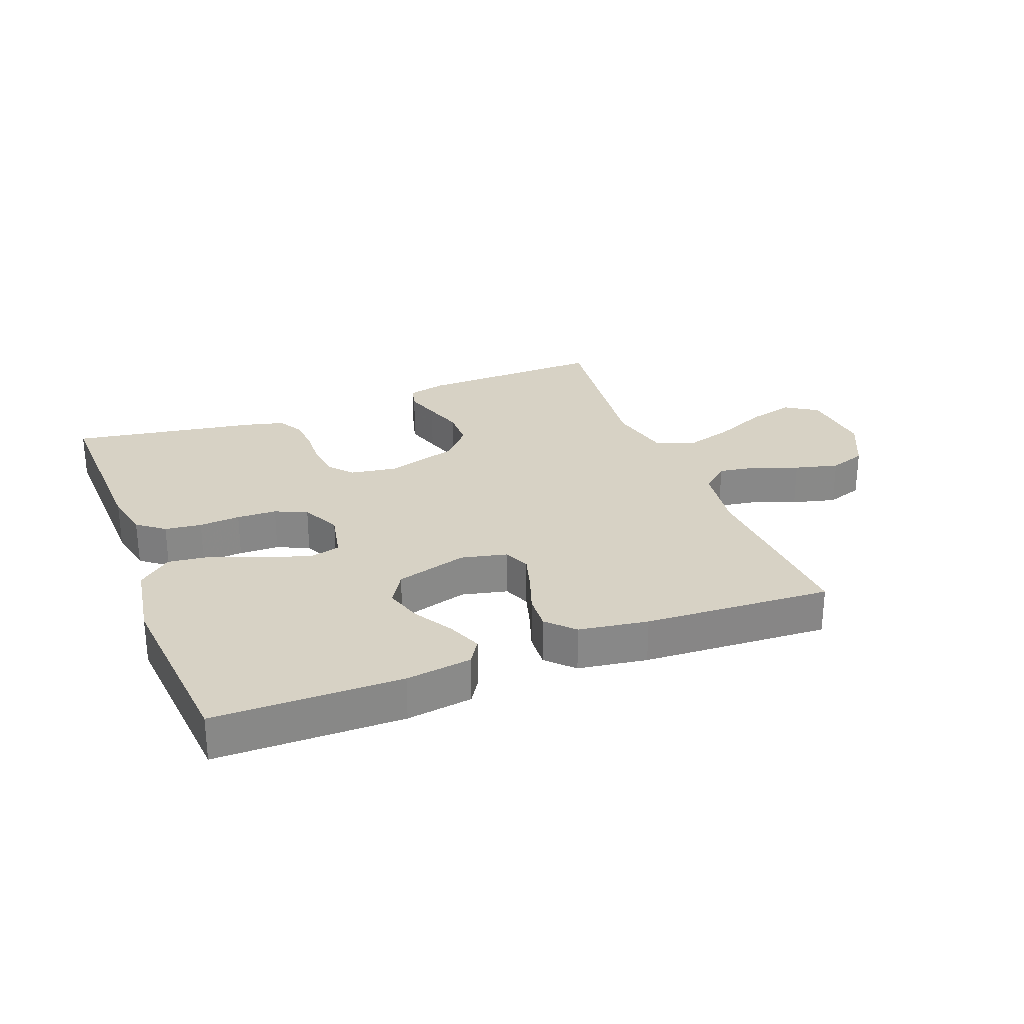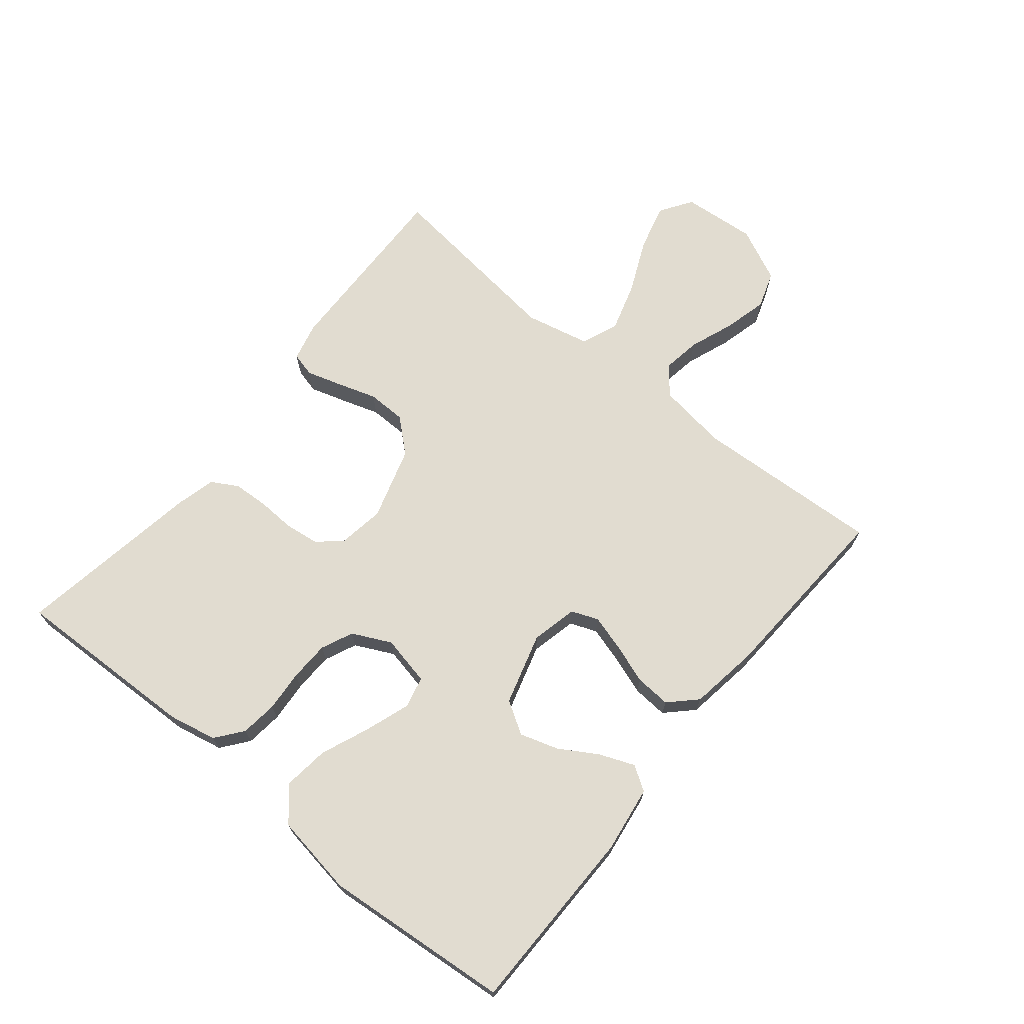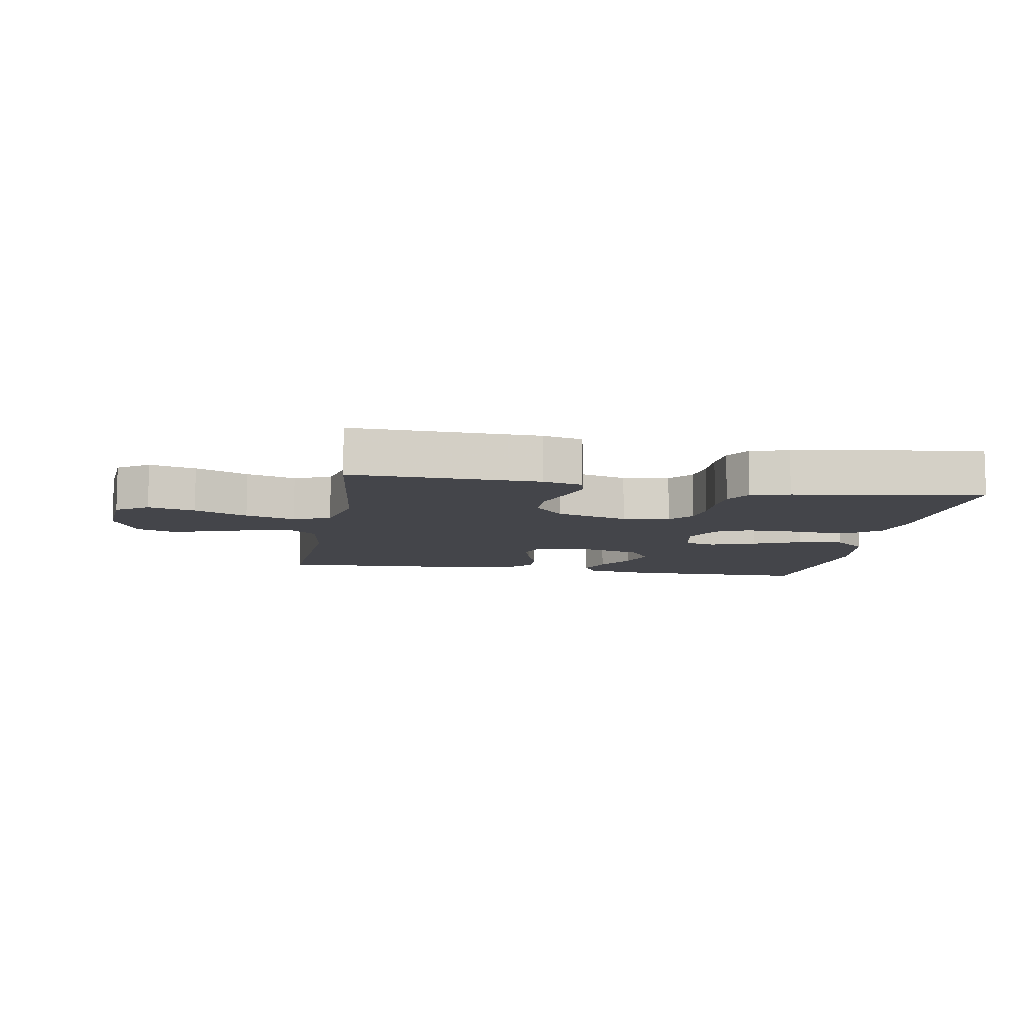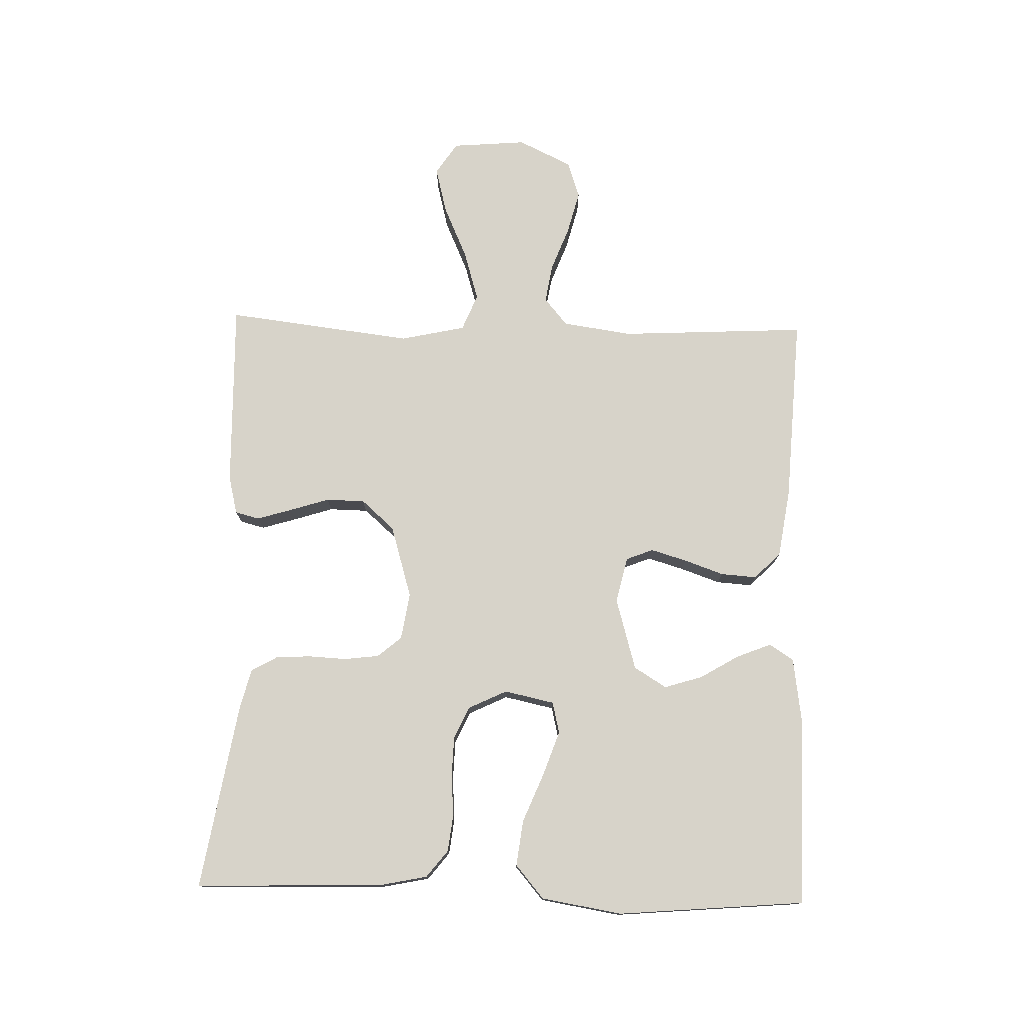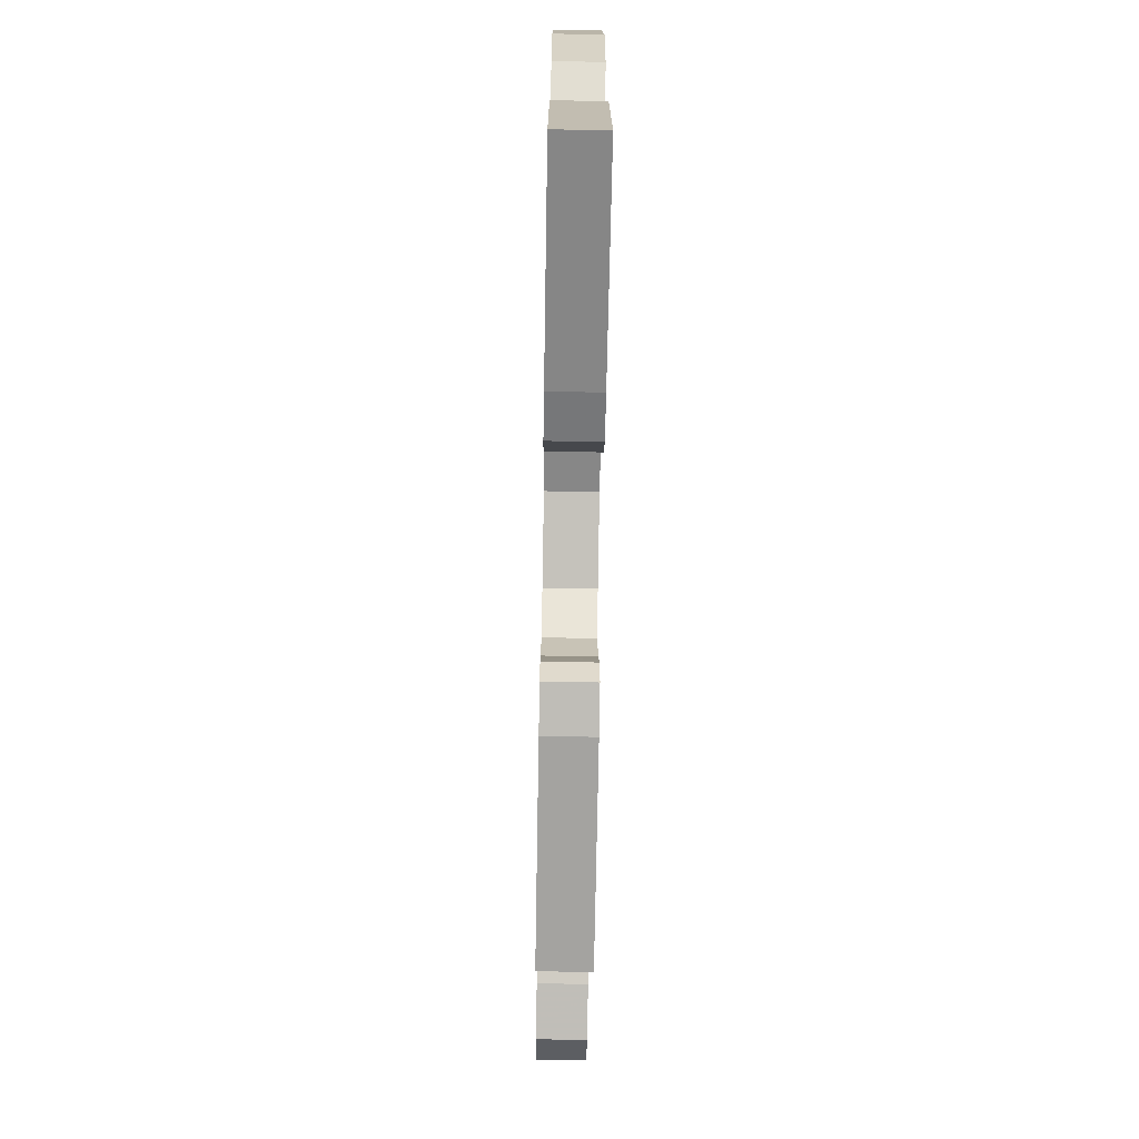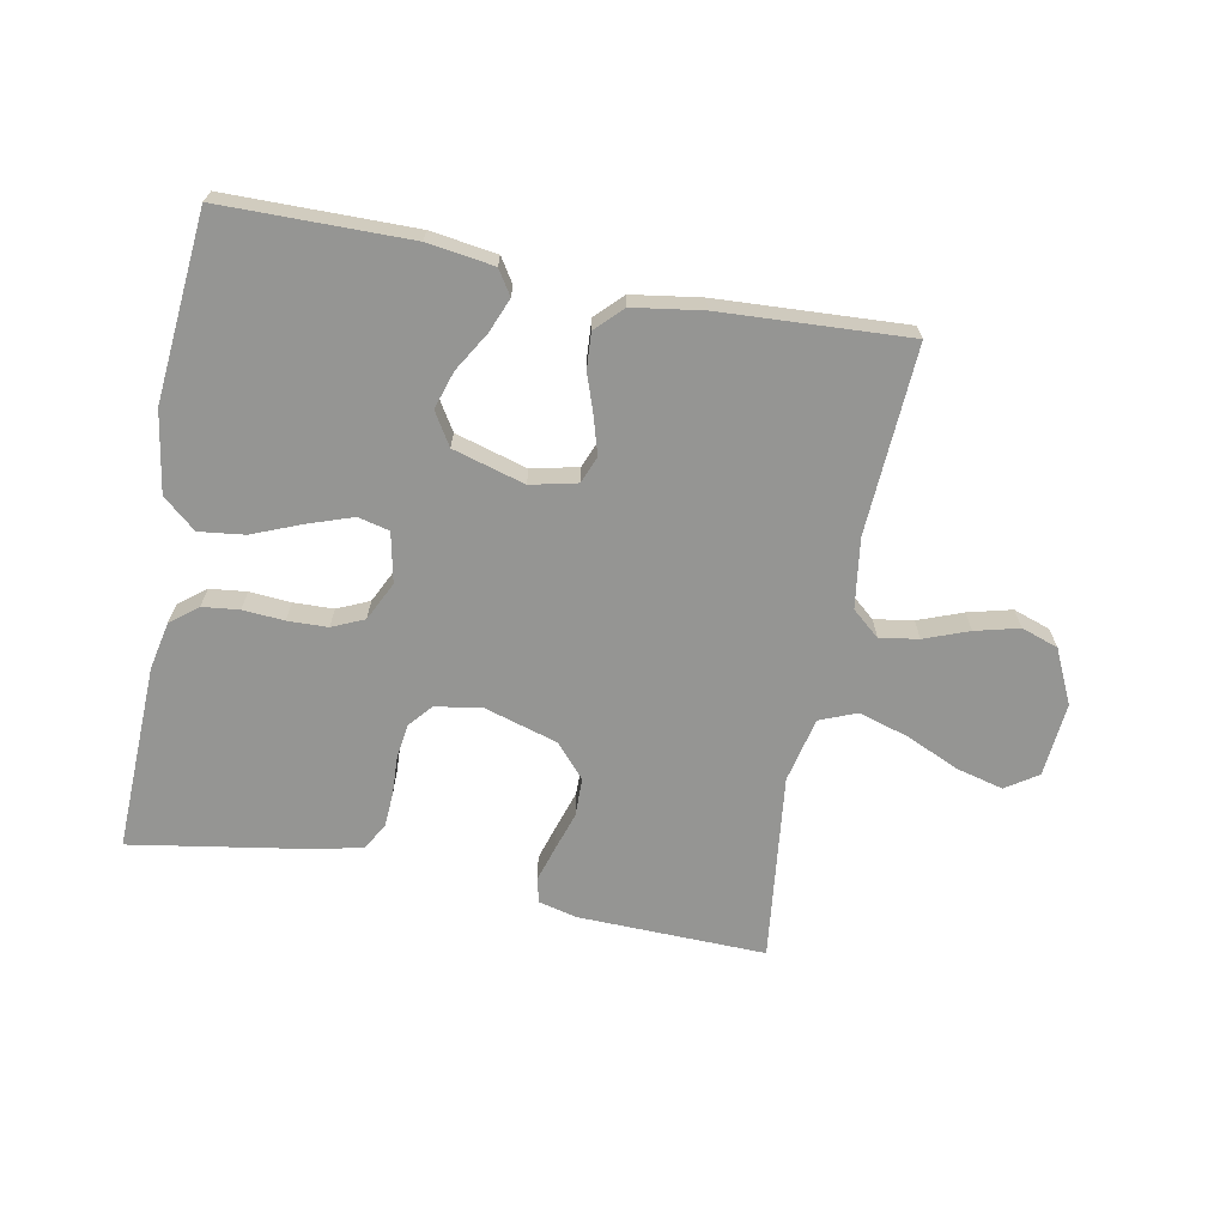
<metadata>
{"format":"obj","ext":"obj","renderer":"f3d","projection":"perspective","resolution":1024,"background":"white","views":[{"elev":27.4,"azim":-21.2,"up":"+Y"},{"elev":69.4,"azim":-50.9,"up":"+Y"},{"elev":-9.3,"azim":170.0,"up":"+Y"},{"elev":76.4,"azim":-88.4,"up":"+Y"},{"elev":-71.6,"azim":-91.0,"up":"+Z"},{"elev":-67.3,"azim":-11.0,"up":"+Y"}]}
</metadata>
<code>
v 0.5 0.07 0.5
v 0.484 0.07 0.2
v 0.5 0.07 0.088
v 0.544 0.07 0.051
v 0.606 0.07 0.061
v 0.677 0.07 0.088
v 0.747 0.07 0.106
v 0.806 0.07 0.086
v 0.847 0.07 0
v 0.837 0.07 -0.119
v 0.786 0.07 -0.153
v 0.711 0.07 -0.134
v 0.626 0.07 -0.096
v 0.546 0.07 -0.072
v 0.487 0.07 -0.096
v 0.464 0.07 -0.2
v 0.5 0.07 -0.5
v 0.2 0.07 -0.493
v 0.138 0.07 -0.478
v 0.128 0.07 -0.439
v 0.145 0.07 -0.383
v 0.165 0.07 -0.32
v 0.164 0.07 -0.258
v 0.117 0.07 -0.205
v 0 0.07 -0.17
v -0.075 0.07 -0.182
v -0.107 0.07 -0.22
v -0.114 0.07 -0.275
v -0.111 0.07 -0.336
v -0.114 0.07 -0.392
v -0.138 0.07 -0.434
v -0.2 0.07 -0.45
v -0.5 0.07 -0.5
v -0.491 0.07 -0.2
v -0.475 0.07 -0.123
v -0.432 0.07 -0.089
v -0.373 0.07 -0.082
v -0.307 0.07 -0.087
v -0.243 0.07 -0.085
v -0.192 0.07 -0.062
v -0.162 0.07 0
v -0.179 0.07 0.08
v -0.229 0.07 0.092
v -0.301 0.07 0.067
v -0.379 0.07 0.035
v -0.452 0.07 0.026
v -0.505 0.07 0.071
v -0.526 0.07 0.2
v -0.5 0.07 0.5
v -0.2 0.07 0.503
v -0.094 0.07 0.488
v -0.069 0.07 0.449
v -0.091 0.07 0.394
v -0.128 0.07 0.332
v -0.147 0.07 0.271
v -0.115 0.07 0.219
v 0 0.07 0.186
v 0.074 0.07 0.203
v 0.091 0.07 0.246
v 0.074 0.07 0.304
v 0.052 0.07 0.367
v 0.048 0.07 0.424
v 0.089 0.07 0.466
v 0.2 0.07 0.483
v 0.5 0 0.5
v 0.484 0 0.2
v 0.5 0 0.088
v 0.544 0 0.051
v 0.606 0 0.061
v 0.677 0 0.088
v 0.747 0 0.106
v 0.806 0 0.086
v 0.847 0 0
v 0.837 0 -0.119
v 0.786 0 -0.153
v 0.711 0 -0.134
v 0.626 0 -0.096
v 0.546 0 -0.072
v 0.487 0 -0.096
v 0.464 0 -0.2
v 0.5 0 -0.5
v 0.2 0 -0.493
v 0.138 0 -0.478
v 0.128 0 -0.439
v 0.145 0 -0.383
v 0.165 0 -0.32
v 0.164 0 -0.258
v 0.117 0 -0.205
v 0 0 -0.17
v -0.075 0 -0.182
v -0.107 0 -0.22
v -0.114 0 -0.275
v -0.111 0 -0.336
v -0.114 0 -0.392
v -0.138 0 -0.434
v -0.2 0 -0.45
v -0.5 0 -0.5
v -0.491 0 -0.2
v -0.475 0 -0.123
v -0.432 0 -0.089
v -0.373 0 -0.082
v -0.307 0 -0.087
v -0.243 0 -0.085
v -0.192 0 -0.062
v -0.162 0 0
v -0.179 0 0.08
v -0.229 0 0.092
v -0.301 0 0.067
v -0.379 0 0.035
v -0.452 0 0.026
v -0.505 0 0.071
v -0.526 0 0.2
v -0.5 0 0.5
v -0.2 0 0.503
v -0.094 0 0.488
v -0.069 0 0.449
v -0.091 0 0.394
v -0.128 0 0.332
v -0.147 0 0.271
v -0.115 0 0.219
v 0 0 0.186
v 0.074 0 0.203
v 0.091 0 0.246
v 0.074 0 0.304
v 0.052 0 0.367
v 0.048 0 0.424
v 0.089 0 0.466
v 0.2 0 0.483
f 64 1 2
f 63 64 2
f 62 63 2
f 61 62 2
f 60 61 2
f 59 60 2 3
f 58 59 3 4
f 57 58 4
f 52 53 54
f 51 52 54
f 50 51 54
f 49 50 54
f 48 49 54
f 47 48 54
f 46 47 54
f 45 46 54
f 44 45 54
f 43 44 54 55
f 42 43 55 56
f 36 37 38
f 35 36 38
f 34 35 38
f 33 34 38
f 32 33 38
f 31 32 38
f 30 31 38
f 29 30 38
f 28 29 38
f 27 28 38 39
f 26 27 39 40
f 20 21 22
f 19 20 22
f 18 19 22
f 17 18 22
f 16 17 22
f 15 16 22 23
f 11 12 13
f 10 11 13
f 9 10 13
f 8 9 13
f 7 8 13
f 6 7 13
f 5 6 13
f 4 5 13 14
f 57 4 14 15
f 56 57 15
f 42 56 15
f 41 42 15
f 25 26 40 41
f 24 25 41 15
f 15 23 24
f 66 65 128
f 66 128 127
f 66 127 126
f 66 126 125
f 66 125 124
f 67 66 124 123
f 68 67 123 122
f 68 122 121
f 118 117 116
f 118 116 115
f 118 115 114
f 118 114 113
f 118 113 112
f 118 112 111
f 118 111 110
f 118 110 109
f 118 109 108
f 119 118 108 107
f 120 119 107 106
f 102 101 100
f 102 100 99
f 102 99 98
f 102 98 97
f 102 97 96
f 102 96 95
f 102 95 94
f 102 94 93
f 102 93 92
f 103 102 92 91
f 104 103 91 90
f 86 85 84
f 86 84 83
f 86 83 82
f 86 82 81
f 86 81 80
f 87 86 80 79
f 77 76 75
f 77 75 74
f 77 74 73
f 77 73 72
f 77 72 71
f 77 71 70
f 77 70 69
f 78 77 69 68
f 79 78 68 121
f 79 121 120
f 79 120 106
f 79 106 105
f 105 104 90 89
f 79 105 89 88
f 88 87 79
f 1 65 66 2
f 2 66 67 3
f 3 67 68 4
f 4 68 69 5
f 5 69 70 6
f 6 70 71 7
f 7 71 72 8
f 8 72 73 9
f 9 73 74 10
f 10 74 75 11
f 11 75 76 12
f 12 76 77 13
f 13 77 78 14
f 14 78 79 15
f 15 79 80 16
f 16 80 81 17
f 17 81 82 18
f 18 82 83 19
f 19 83 84 20
f 20 84 85 21
f 21 85 86 22
f 22 86 87 23
f 23 87 88 24
f 24 88 89 25
f 25 89 90 26
f 26 90 91 27
f 27 91 92 28
f 28 92 93 29
f 29 93 94 30
f 30 94 95 31
f 31 95 96 32
f 32 96 97 33
f 33 97 98 34
f 34 98 99 35
f 35 99 100 36
f 36 100 101 37
f 37 101 102 38
f 38 102 103 39
f 39 103 104 40
f 40 104 105 41
f 41 105 106 42
f 42 106 107 43
f 43 107 108 44
f 44 108 109 45
f 45 109 110 46
f 46 110 111 47
f 47 111 112 48
f 48 112 113 49
f 49 113 114 50
f 50 114 115 51
f 51 115 116 52
f 52 116 117 53
f 53 117 118 54
f 54 118 119 55
f 55 119 120 56
f 56 120 121 57
f 57 121 122 58
f 58 122 123 59
f 59 123 124 60
f 60 124 125 61
f 61 125 126 62
f 62 126 127 63
f 63 127 128 64
f 64 128 65 1

</code>
